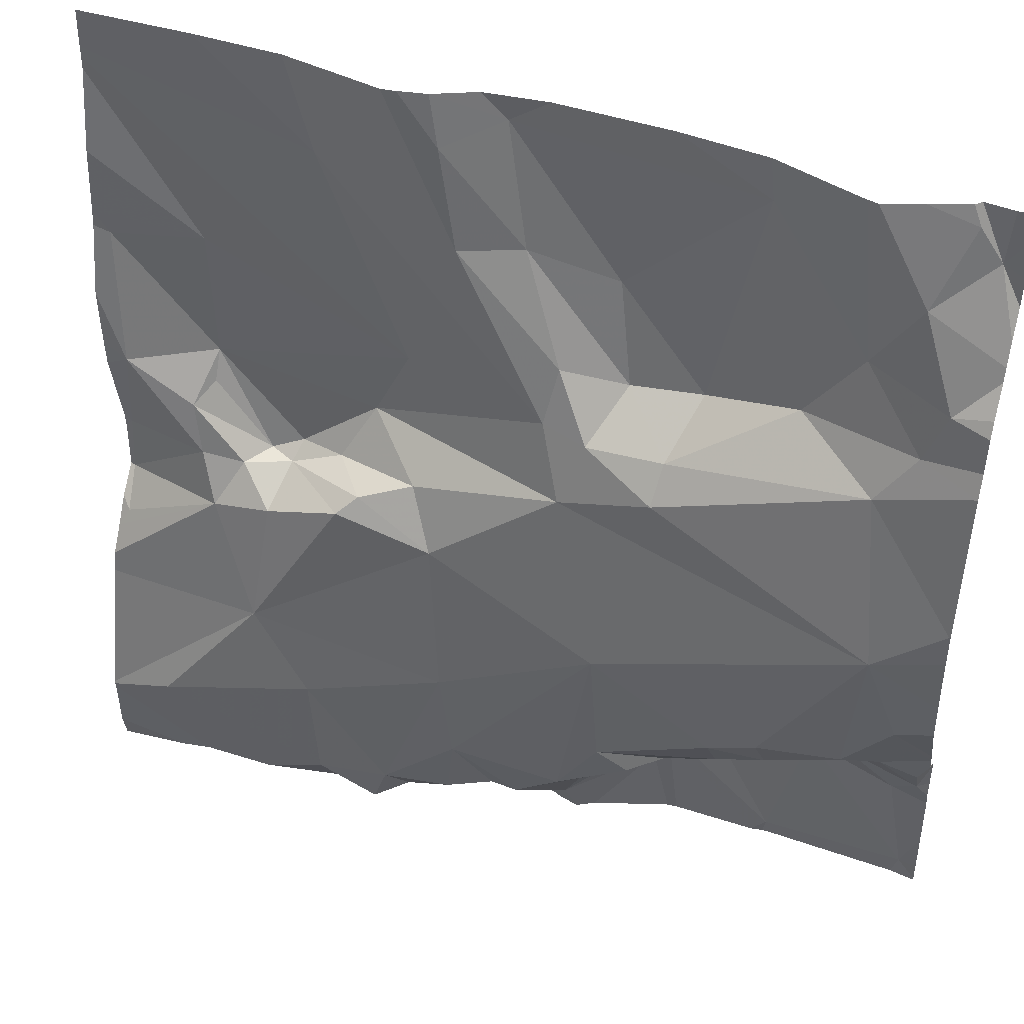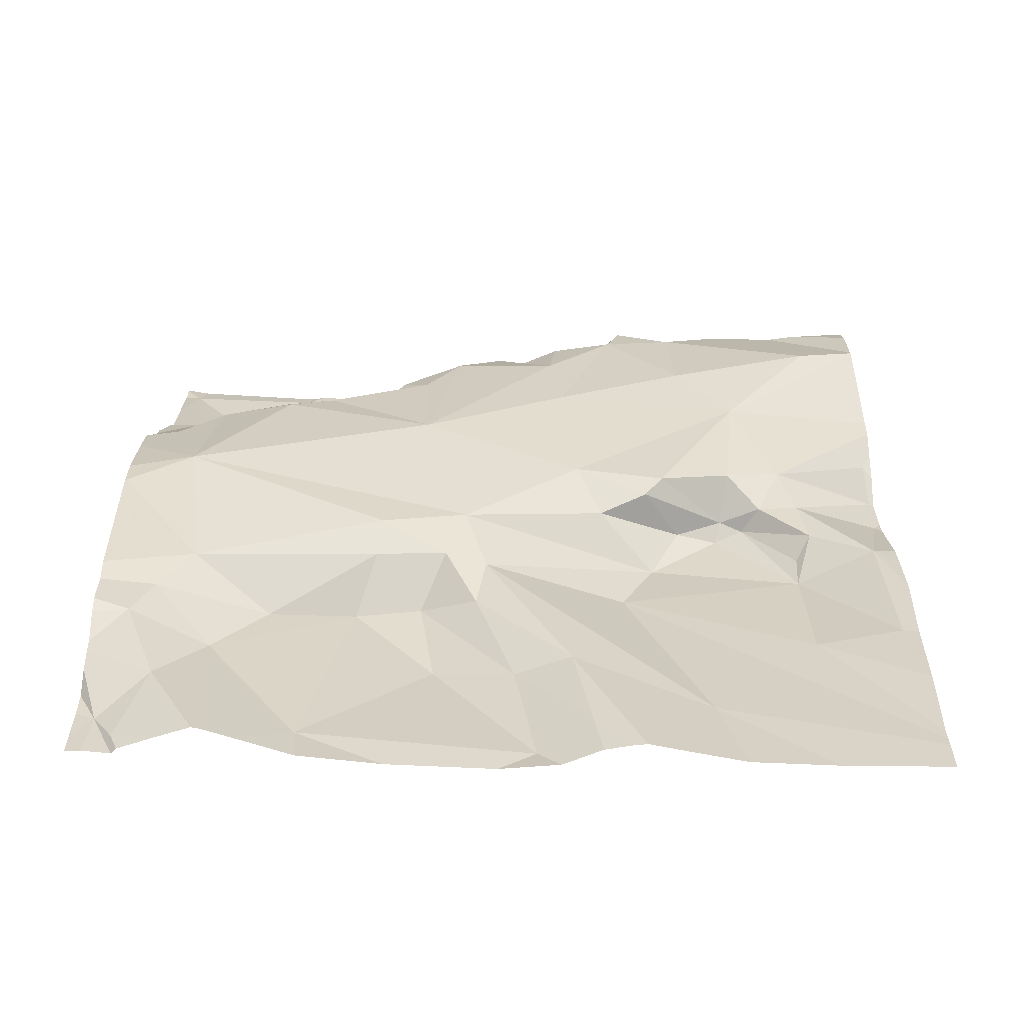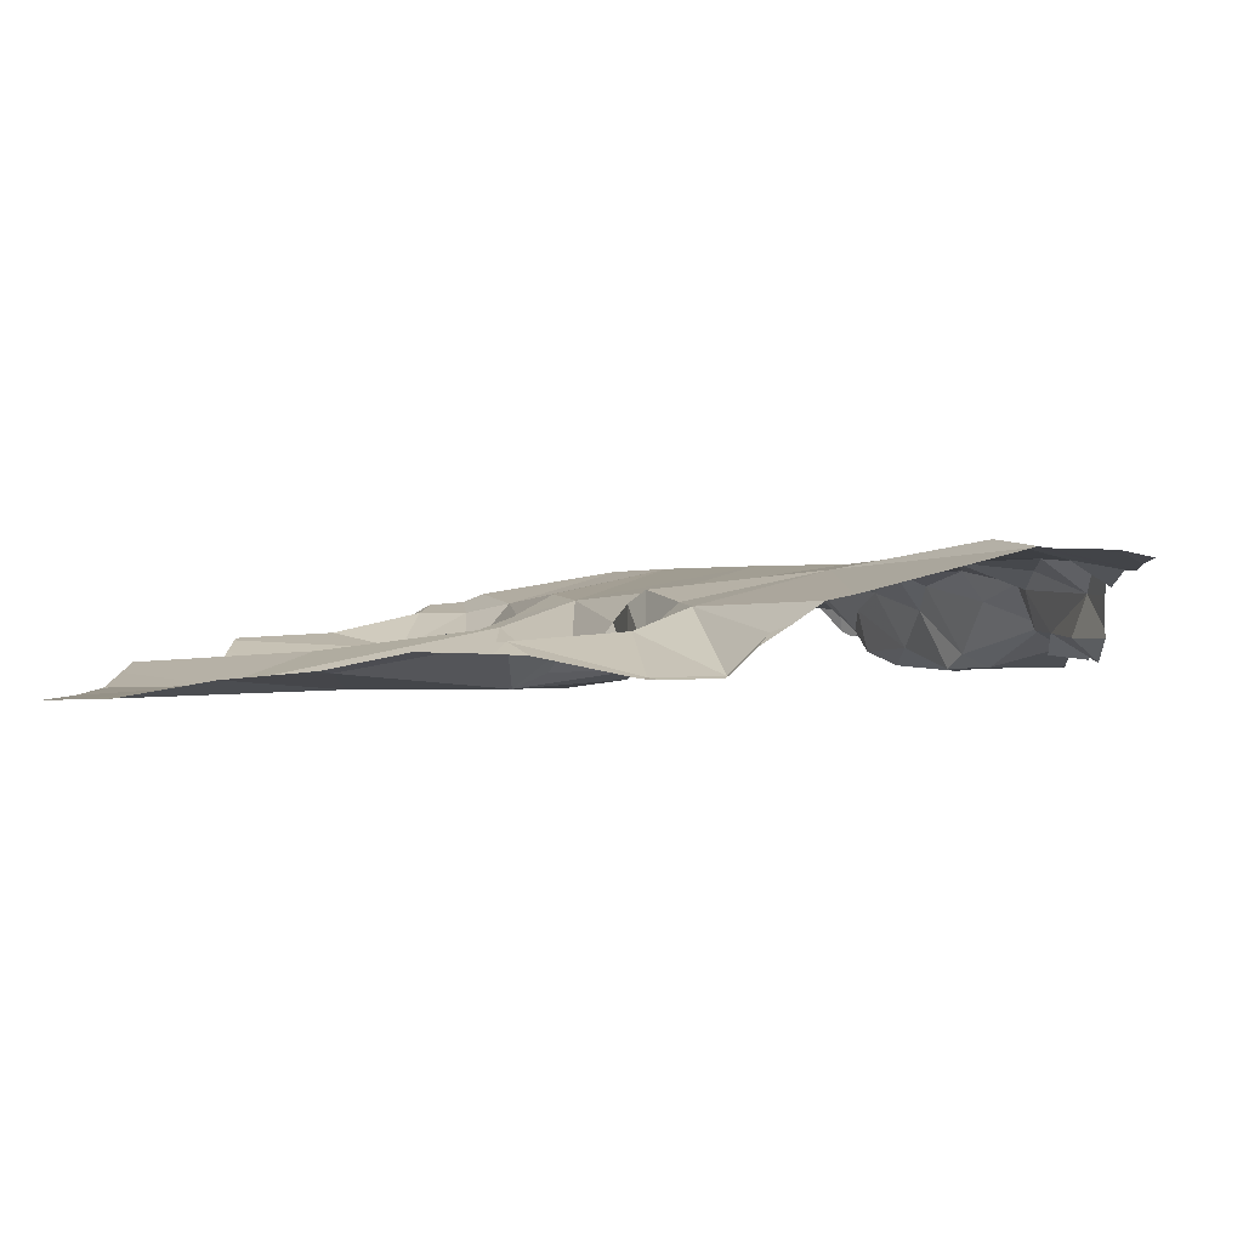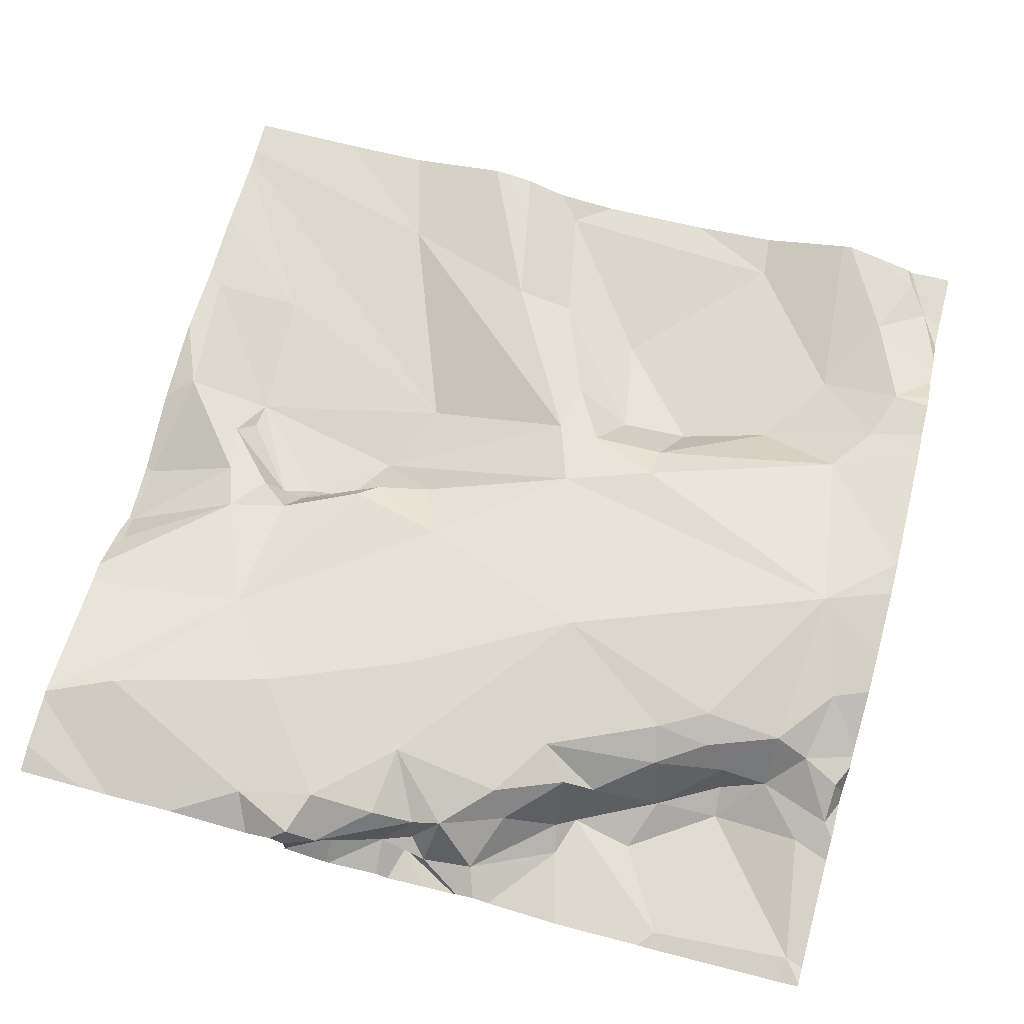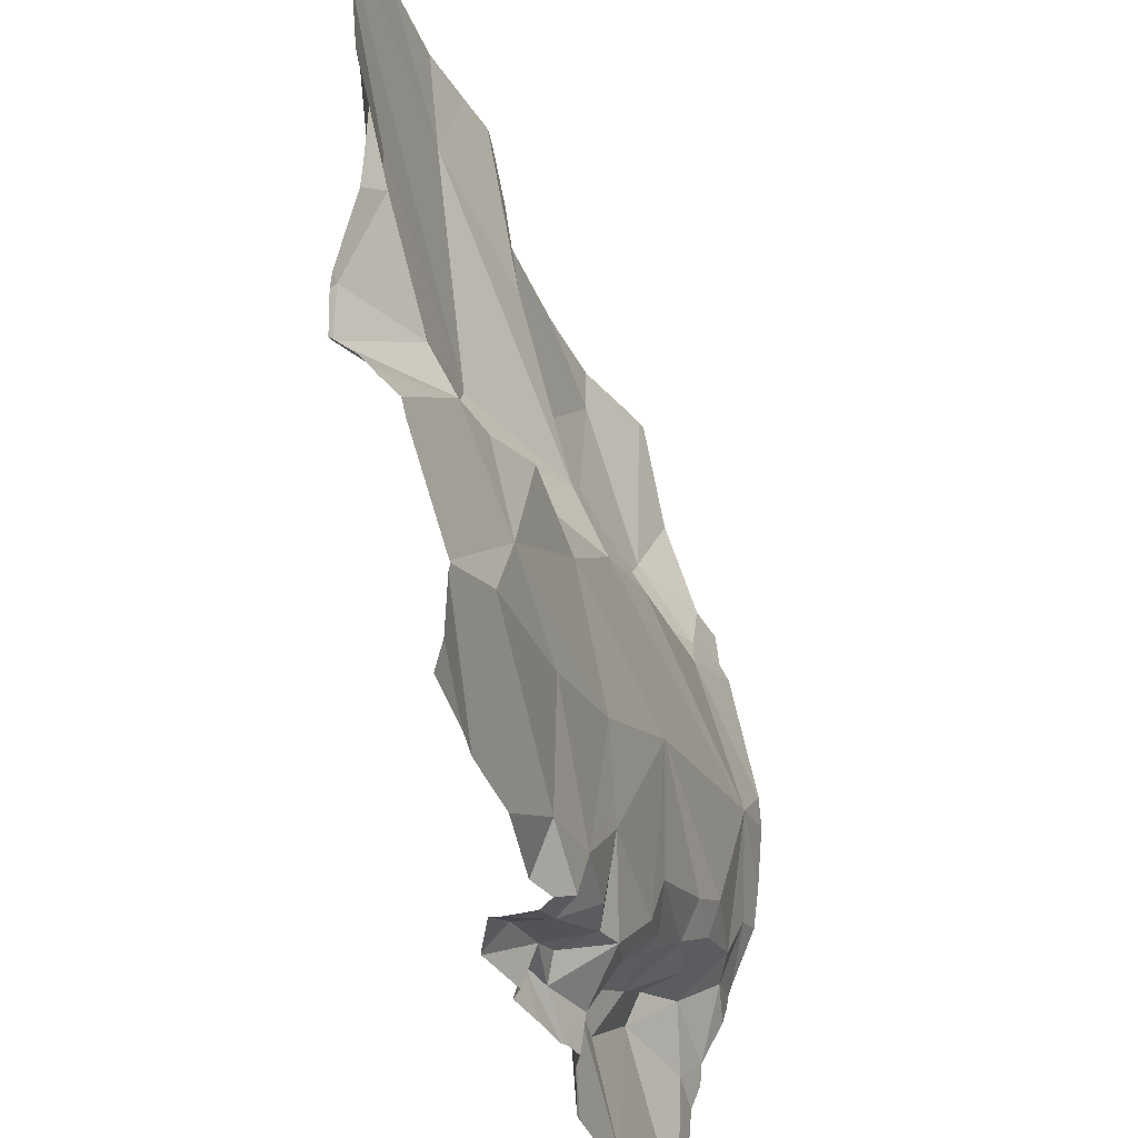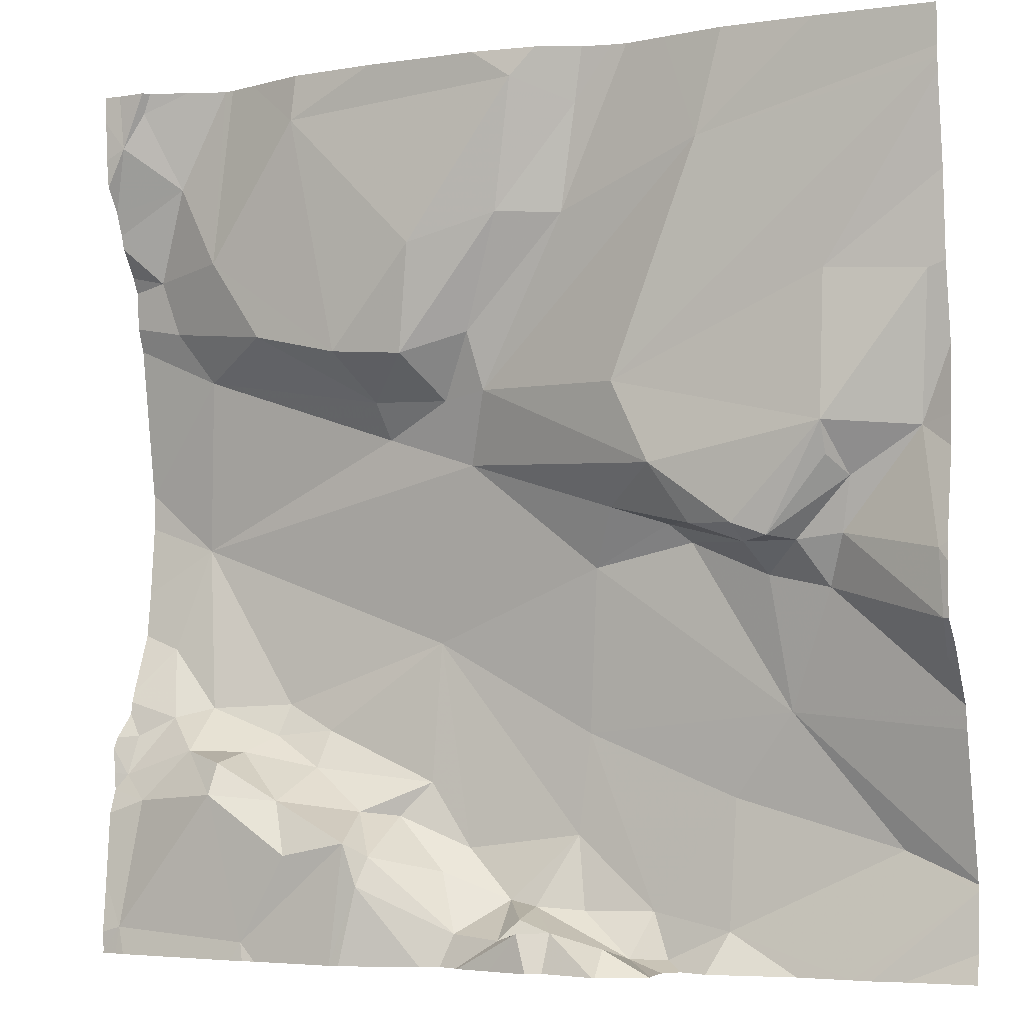
<metadata>
{"format":"obj","ext":"obj","renderer":"f3d","projection":"perspective","resolution":1024,"background":"white","views":[{"elev":44.6,"azim":18.9,"up":"+Y"},{"elev":26.2,"azim":-179.9,"up":"+Z"},{"elev":0.0,"azim":-86.6,"up":"+Z"},{"elev":72.0,"azim":14.7,"up":"+Z"},{"elev":-39.1,"azim":-72.1,"up":"+Y"},{"elev":-3.9,"azim":-156.4,"up":"+Y"}]}
</metadata>
<code>
v -135 270.7 501.2
v -135 270.4 501.3
v -135 270.6 501.2
v -136 270.3 501.2
v -135 270.5 501.3
v -135 270.4 501.3
v -135 270.3 501.3
v -135 270.8 501.2
v -135 270.8 501.2
v -135 270.5 501.3
v -135 270.8 501.2
v -136 270.7 501.2
v -135.9 270.5 501.2
v -135.7 270.4 501.2
v -135.6 270.4 501.2
v -135.8 270.2 501.3
v -135.6 270.8 501.2
v -135.5 270.8 501.2
v -135.5 270.6 501.2
v -135.4 270.6 501.2
v -135 270.2 501.2
v -135.1 270.1 501.2
v -135.1 270.2 501.2
v -135.8 270.4 501.2
v -135.6 270 501.3
v -135.6 270.9 501.2
v -135.7 270 501.3
v -135.4 270.9 501.1
v -135.3 270.9 501.2
v -135.2 270 501.2
v -135.6 270 501.3
v -135.6 270 501.2
v -135.4 270.6 501.2
v -135.5 270.6 501.2
v -135.2 270.2 501.3
v -135.1 270.2 501.2
v -135.2 270.2 501.2
v -135.7 270.9 501.2
v -135.5 270 501.2
v -135.2 270.9 501.2
v -135.6 270.9 501.2
v -135.1 270.7 501.2
v -135.2 270.6 501.2
v -135.1 270.7 501.2
v -135.9 270.7 501.1
v -135.4 270 501.2
v -135.5 270 501.2
v -135.4 270.1 501.2
v -135.3 270.1 501.2
v -135.3 270.1 501.2
v -135.2 270.2 501.2
v -135.2 270.2 501.2
v -135.1 270.9 501.2
v -135 270.9 501.2
v -135.1 270.8 501.2
v -135.2 270.1 501.2
v -135.3 270.1 501.2
v -135.3 270.1 501.2
v -135.5 270 501.2
v -135.5 270 501.2
v -135.5 270 501.2
v -135.5 270 501.2
v -135.4 270.3 501.3
v -135.4 270.5 501.2
v -135.1 270.4 501.3
v -135.1 270.6 501.2
v -135.3 270.5 501.2
v -135.7 270.8 501.1
v -135.8 270.5 501.1
v -135.6 270.2 501.3
v -135 270.5 501.3
v -135.3 270 501.2
v -135.4 270.1 501.3
v -135.5 270.1 501.3
v -135.3 270.2 501.3
v -135.1 270.3 501.3
v -135.8 270 501.3
v -135.7 270.9 501.1
v -135.8 270.9 501.1
v -135.6 270 501.2
v -135.9 270.4 501.2
v -136 270.3 501.2
v -135.2 270.1 501.2
v -135 270 501.2
v -135.5 270.9 501.1
v -135.4 270.7 501.1
v -135.8 270.4 501.2
v -135.8 270.4 501.2
v -135.8 270.4 501.2
v -135.9 270.5 501.2
v -135.7 270.5 501.1
v -135.7 270.4 501.2
v -135.8 270.4 501.2
v -135.4 270 501.2
v -135.4 270 501.2
v -136 270.4 501.2
v -135.3 270.6 501.2
v -135.3 270.6 501.2
v -135.8 270 501.3
v -135.6 270.6 501.1
v -135.3 270 501.2
v -135.6 270.4 501.2
v -135.7 270.4 501.2
v -135.8 270.4 501.2
v -135.8 270.5 501.2
v -135.1 270.7 501.2
v -135.3 270.9 501.1
v -135.3 270.1 501.2
v -135.6 270 501.2
v -135.9 270.1 501.3
v -135.4 270.2 501.3
v -135.9 270 501.3
v -135 270.2 501.2
v -135.1 270.2 501.2
v -135.6 270 501.3
v -135.2 270.2 501.2
v -135.7 270.1 501.3
v -135.2 270.9 501.2
v -135.1 270.9 501.2
v -135.1 270.9 501.2
v -135.6 270 501.2
v -135.5 270 501.2
v -135.7 270 501.2
v -135.5 270 501.2
v -135.2 270 501.2
v -135.2 270 501.2
v -135.1 270.9 501.2
v -135.3 270.1 501.1
v -135.7 270 501.2
v -136 270.3 501.2
v -136 270.3 501.2
v -136 270.6 501.2
v -136 270.7 501.2
v -136 270.5 501.2
v -136 270.5 501.2
v -136 270.2 501.2
v -136 270.2 501.2
v -136 270.7 501.2
v -136 270.8 501.2
v -136 270.9 501.1
v -136 270.1 501.3
v -136 270 501.3
v -136 270.3 501.2
v -136 270.1 501.3
v -136 270.1 501.3
v -136 270.4 501.2
v -135.6 270.9 501.2
v -136 270.9 501.1
v -136 270.9 501.1
v -136 270.4 501.2
v -135 270.7 501.2
v -135 270.8 501.2
v -135 270.8 501.2
v -135 270.7 501.2
v -135 270.2 501.2
v -135 270.2 501.2
v -135 270.3 501.2
v -135 270.2 501.2
v -135 270.2 501.2
v -135 270.1 501.2
v -135 270.2 501.2
v -135 270.9 501.2
v -135.6 270.9 501.2
v -135 270 501.2
v -135 270.1 501.2
v -135 270 501.2
v -135 270 501.2
v -135.6 270 501.2
v -135.7 270 501.2
v -135.7 270 501.2
v -135.5 270 501.2
v -135.4 270 501.2
v -135 270 501.2
v -135.4 270 501.2
v -135.2 270 501.2
v -135.9 270 501.3
v -135.9 270 501.3
v -136 270 501.3
v -135 270 501.2
v -135 270 501.2
v -135.5 270.9 501.1
v -135.2 270.9 501.2
v -135.5 270.9 501.1
v -135.8 270.9 501.1
v -136 270.9 501.1
v -135 270.9 501.2
v -135 270.9 501.2
v -135 270.9 501.2
f 156 114 155
f 132 12 133
f 155 113 159
f 173 84 30
f 15 14 16
f 18 17 19
f 19 20 18
f 22 21 23
f 16 24 136
f 25 27 129
f 31 25 32
f 34 33 19
f 36 35 37
f 187 54 162
f 43 42 44
f 138 45 139
f 154 106 1
f 47 46 48
f 48 49 50
f 51 37 52
f 54 53 55
f 57 56 58
f 47 59 60
f 47 60 61
f 39 61 62
f 64 63 65
f 65 66 67
f 20 19 33
f 18 41 17
f 45 12 69
f 70 15 16
f 32 25 123
f 3 71 10
f 47 73 74
f 75 35 63
f 6 76 7
f 65 36 76
f 62 32 80
f 24 81 82
f 83 30 84
f 86 85 18
f 88 87 89
f 87 88 90
f 92 91 93
f 172 39 124
f 131 82 143
f 82 81 96
f 90 81 87
f 98 97 20
f 186 54 187
f 20 97 86
f 97 43 44
f 55 53 127
f 17 34 19
f 47 61 46
f 100 34 68
f 66 98 67
f 81 90 13
f 81 13 96
f 5 65 2
f 67 64 65
f 103 102 92
f 89 104 14
f 105 90 88
f 69 105 88
f 90 105 69
f 92 93 89
f 103 92 89
f 55 44 106
f 17 68 34
f 17 41 163
f 44 55 118
f 1 42 151
f 42 66 3
f 64 15 63
f 9 55 152
f 72 108 101
f 66 42 43
f 43 98 66
f 71 66 65
f 171 62 168
f 152 106 153
f 34 64 33
f 64 67 33
f 67 98 33
f 33 98 20
f 43 97 98
f 59 32 62
f 110 16 144
f 35 36 65
f 103 14 15
f 14 103 89
f 89 87 104
f 75 52 37
f 73 63 74
f 47 74 59
f 50 111 73
f 111 63 73
f 88 93 69
f 114 113 155
f 21 113 114
f 74 115 59
f 111 58 52
f 63 70 74
f 65 63 35
f 15 70 63
f 116 51 56
f 63 111 75
f 185 149 79
f 50 58 111
f 16 117 70
f 82 4 24
f 110 117 16
f 31 74 70
f 117 31 70
f 141 110 145
f 31 115 74
f 46 61 94
f 31 117 27
f 25 31 27
f 117 110 27
f 27 110 77
f 31 32 115
f 59 115 32
f 83 84 22
f 100 45 69
f 68 17 26
f 62 80 109
f 184 68 78
f 143 96 146
f 102 103 15
f 12 13 69
f 24 104 87
f 86 18 20
f 87 81 24
f 16 104 24
f 91 69 93
f 16 14 104
f 89 93 88
f 80 32 169
f 76 114 156
f 36 114 76
f 51 36 37
f 73 47 48
f 23 114 36
f 23 36 51
f 51 116 23
f 56 52 58
f 73 48 50
f 59 62 60
f 57 58 49
f 49 58 50
f 113 21 158
f 170 80 169
f 169 32 121
f 21 114 23
f 183 85 28
f 83 22 23
f 46 49 48
f 52 75 111
f 122 62 171
f 60 62 61
f 94 39 172
f 182 107 40
f 44 107 97
f 181 85 183
f 57 49 108
f 108 49 46
f 108 46 95
f 160 22 165
f 119 53 120
f 13 90 69
f 91 92 102
f 64 91 102
f 15 64 102
f 128 83 56
f 147 85 181
f 85 41 18
f 34 100 91
f 116 83 23
f 107 44 40
f 107 86 97
f 83 116 56
f 57 128 56
f 153 106 154
f 91 100 69
f 64 34 91
f 140 100 148
f 152 55 106
f 168 62 109
f 96 13 135
f 86 107 85
f 85 107 28
f 30 83 128
f 128 57 30
f 173 30 175
f 148 68 149
f 56 51 52
f 53 54 120
f 42 106 44
f 126 57 72
f 75 37 35
f 24 4 130
f 109 80 170
f 165 84 166
f 120 54 186
f 38 68 26
f 99 27 77
f 95 46 94
f 130 4 131
f 151 42 3
f 94 61 39
f 131 4 82
f 132 13 12
f 40 44 118
f 1 106 42
f 133 12 138
f 134 13 132
f 2 65 6
f 135 13 134
f 29 107 182
f 77 110 141
f 136 24 130
f 137 16 136
f 5 71 65
f 138 12 45
f 9 54 55
f 101 108 174
f 139 45 140
f 140 45 100
f 11 54 8
f 8 54 9
f 77 141 176
f 141 142 112
f 7 76 157
f 72 57 108
f 143 82 96
f 112 142 177
f 144 16 137
f 145 110 144
f 6 65 76
f 10 71 5
f 146 96 150
f 28 107 29
f 148 100 68
f 149 68 79
f 26 17 163
f 3 66 71
f 150 96 135
f 121 32 123
f 157 76 156
f 122 39 62
f 158 21 161
f 159 113 158
f 118 55 127
f 124 39 122
f 160 21 22
f 161 21 160
f 127 53 119
f 125 30 126
f 187 162 188
f 126 30 57
f 162 54 11
f 164 84 179
f 123 25 129
f 165 22 84
f 129 27 99
f 166 84 167
f 79 68 184
f 167 84 164
f 174 108 95
f 78 68 38
f 175 30 125
f 147 41 85
f 176 141 112
f 177 142 178
f 179 84 173
f 163 41 147
f 180 164 179

</code>
